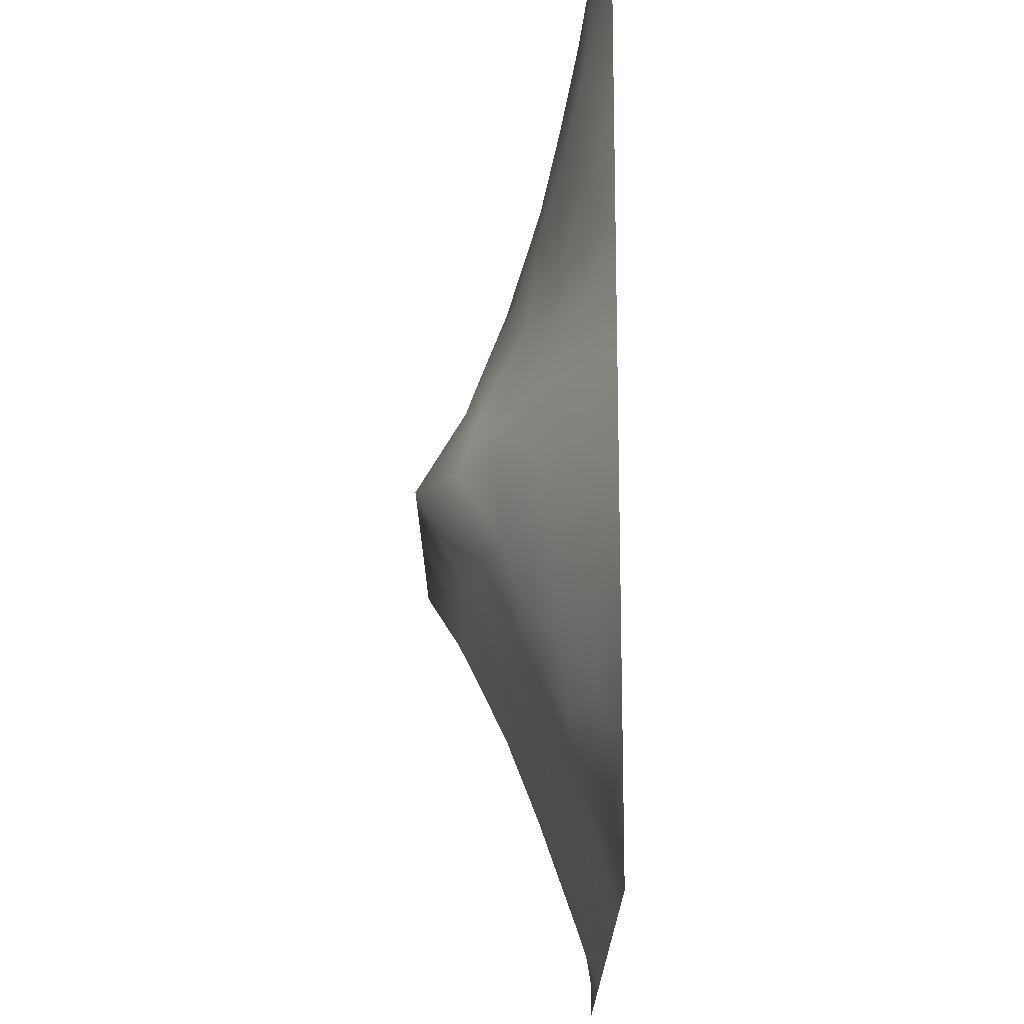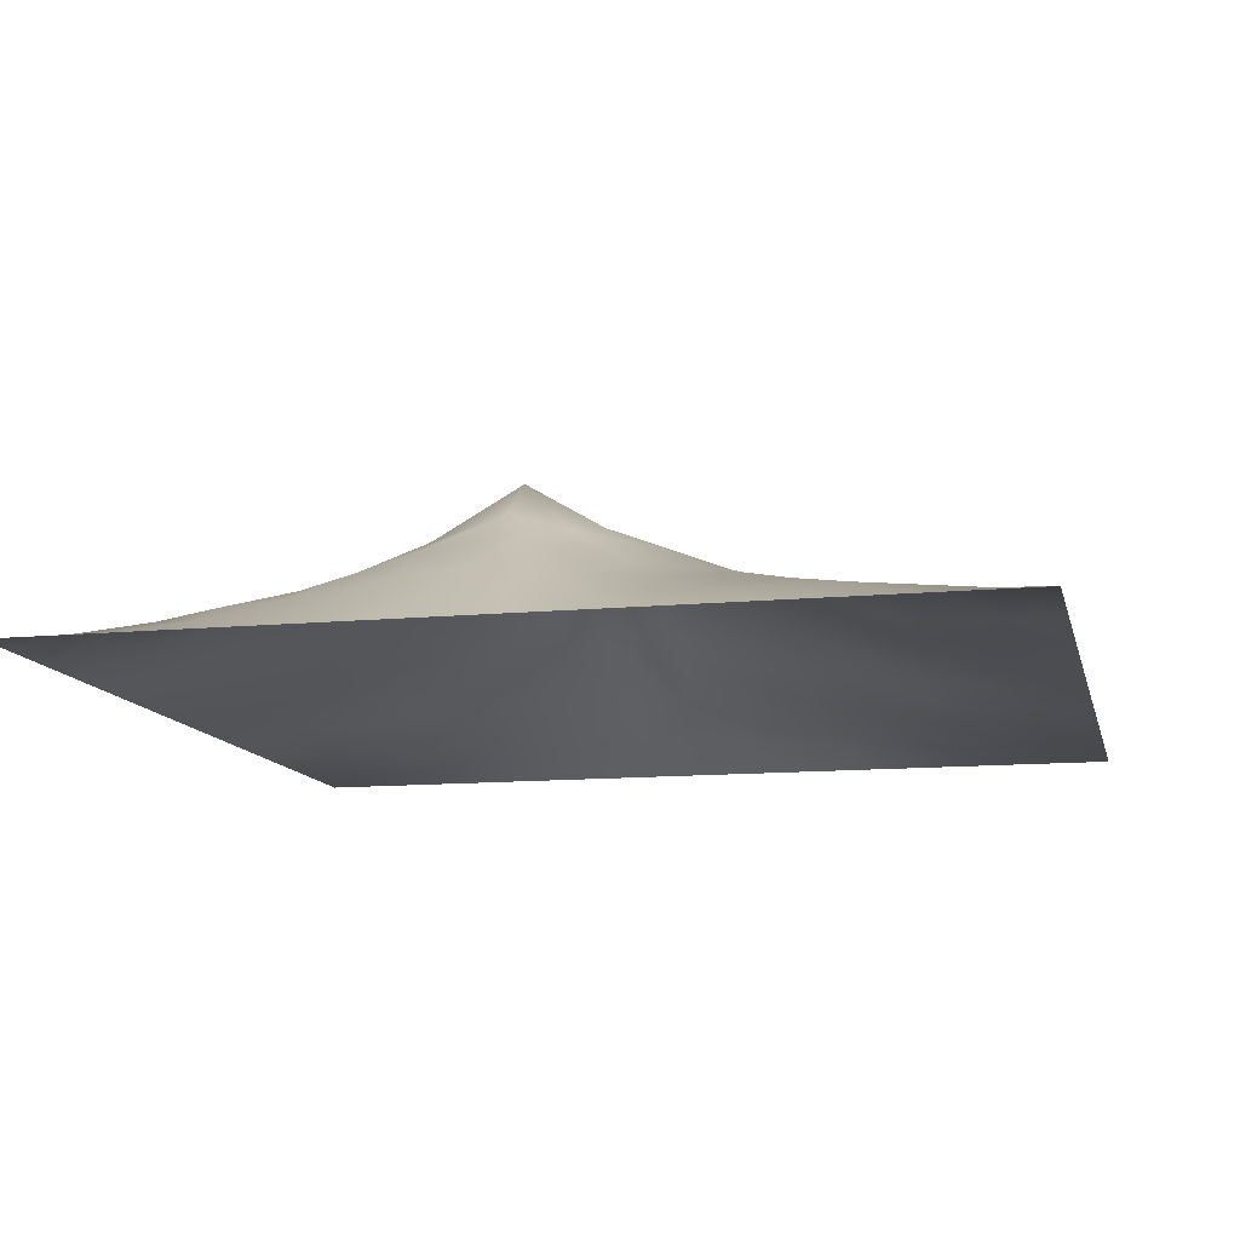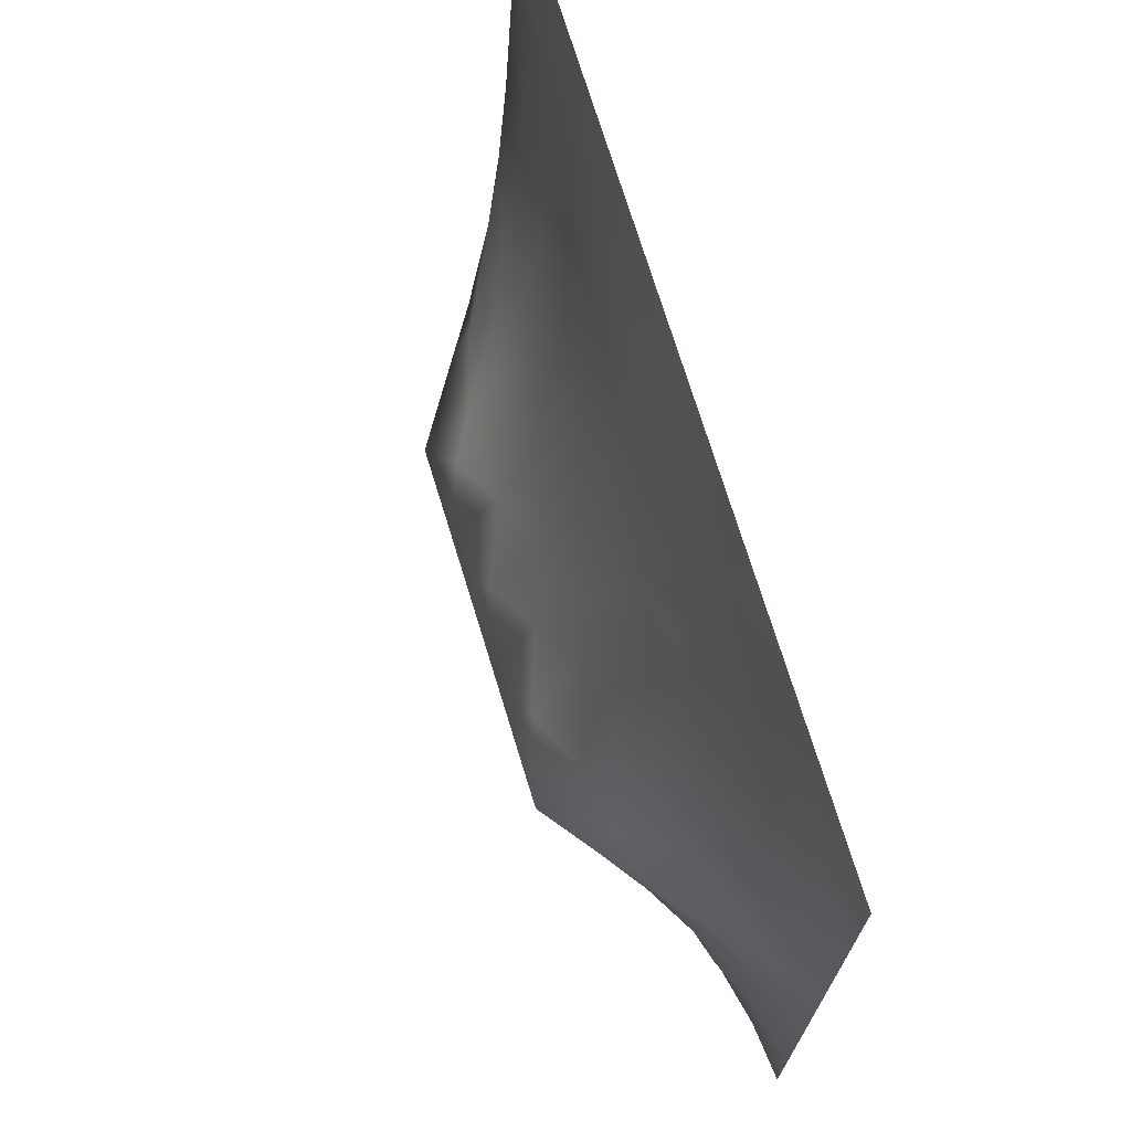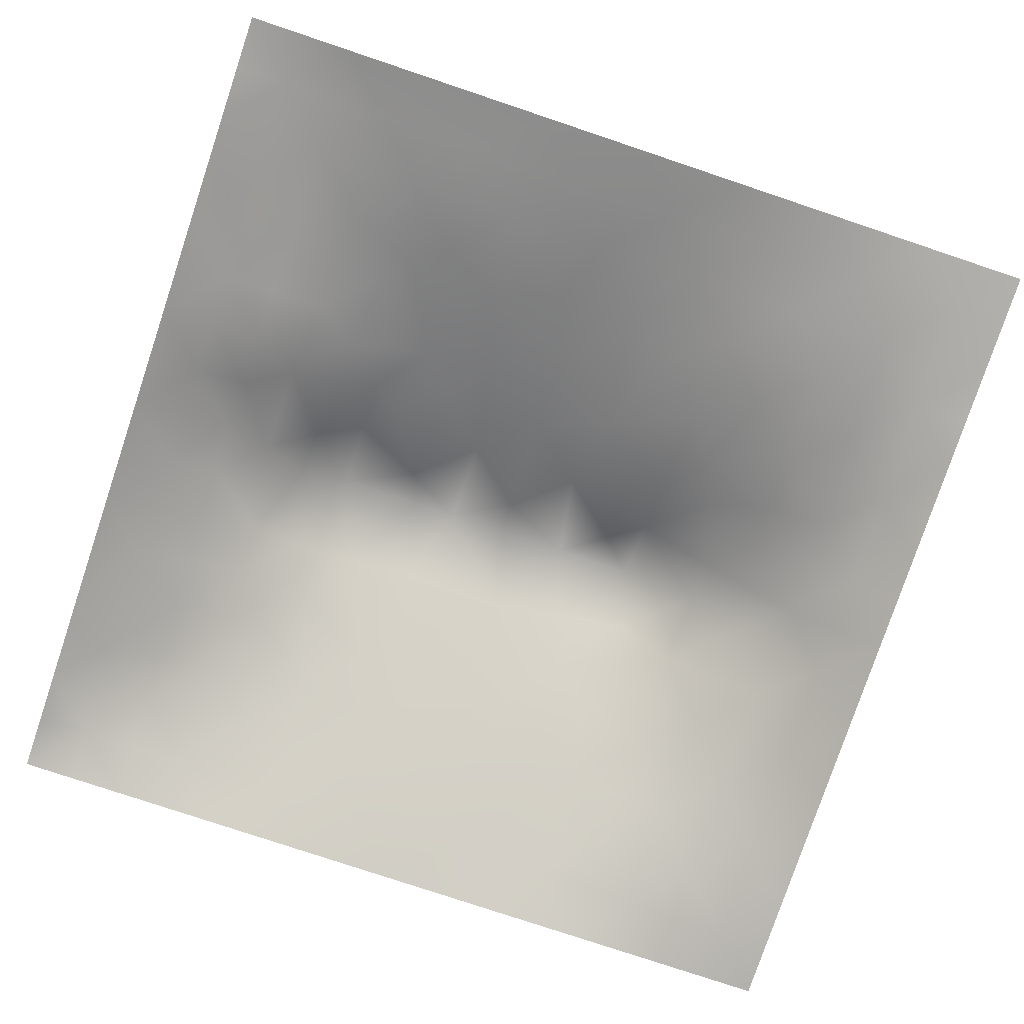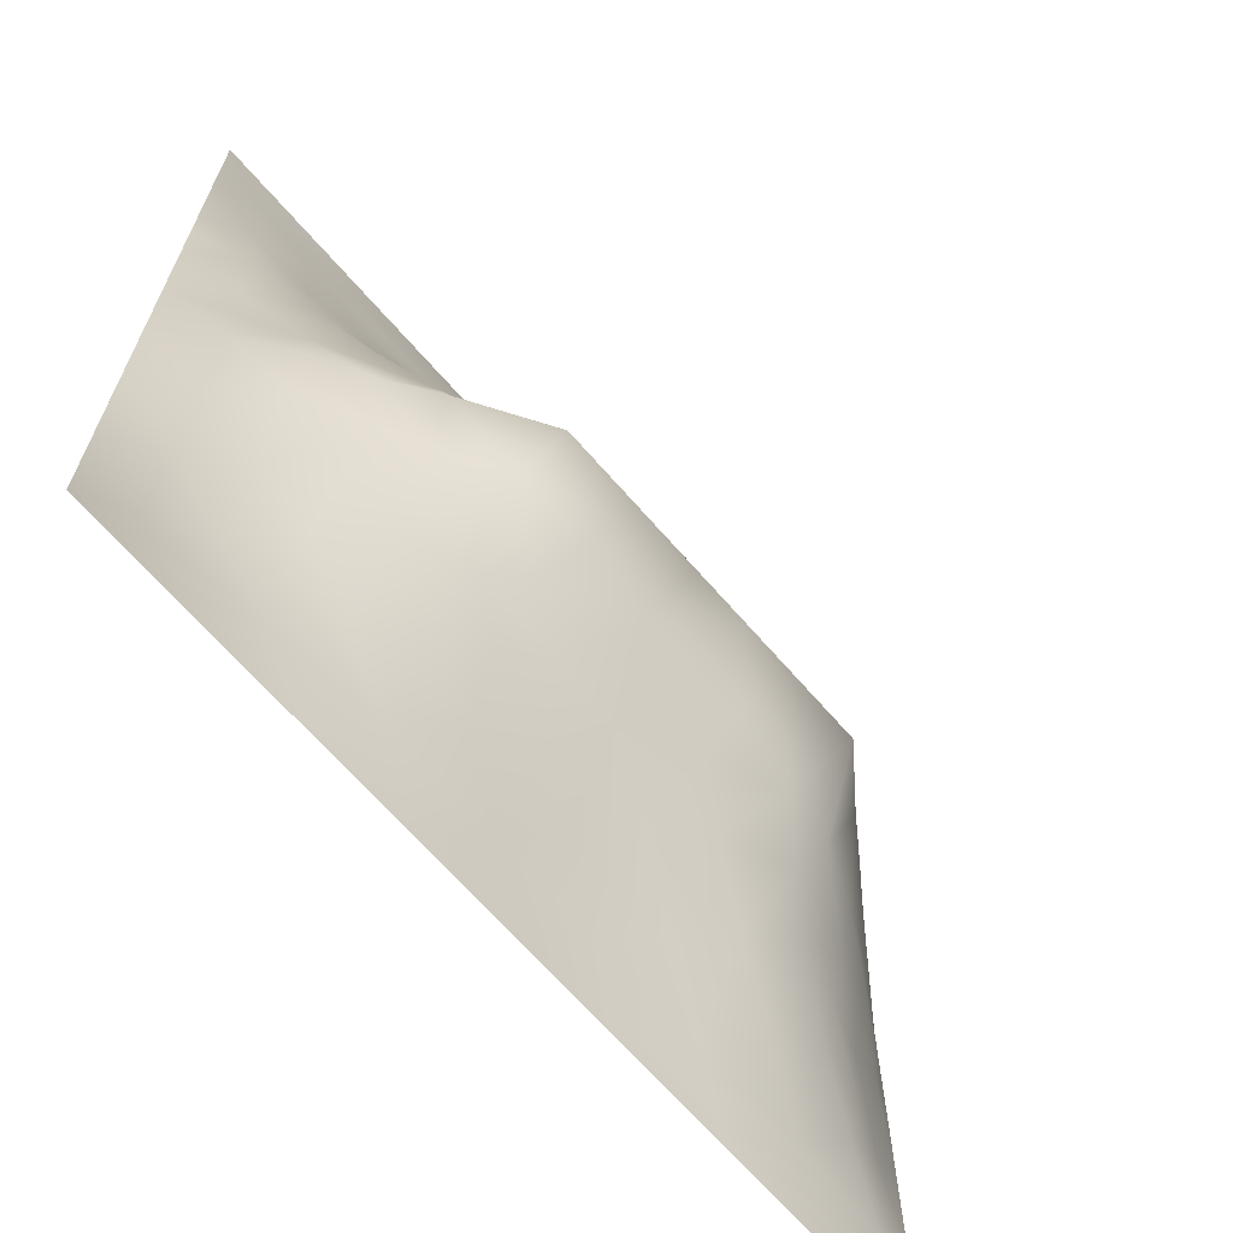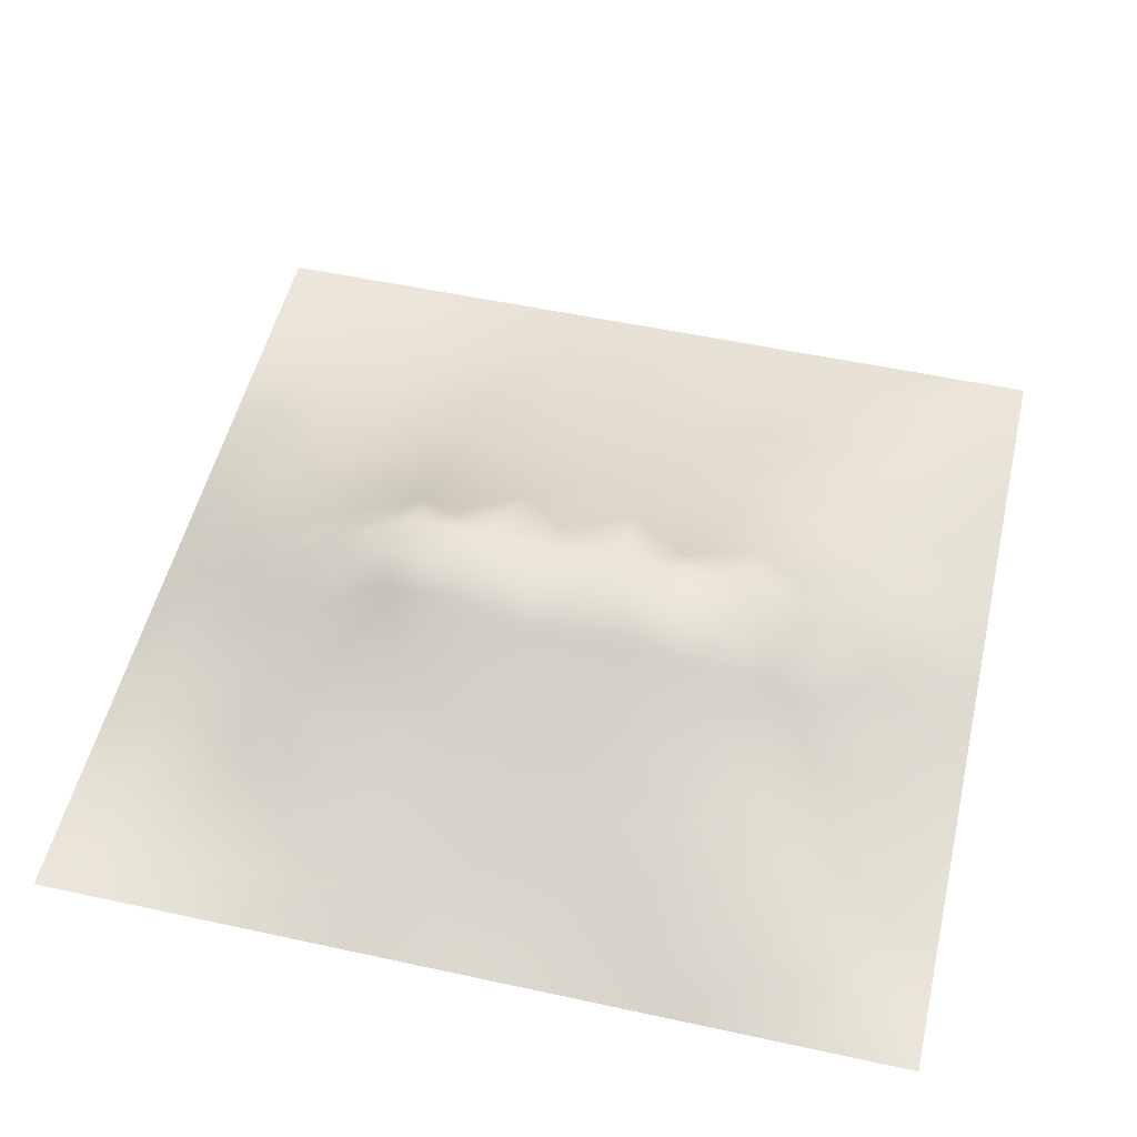
<metadata>
{"format":"obj","ext":"obj","renderer":"f3d","projection":"perspective","resolution":1024,"background":"white","views":[{"elev":-17.6,"azim":90.1,"up":"+Y"},{"elev":-12.0,"azim":103.0,"up":"+Z"},{"elev":72.0,"azim":73.0,"up":"+Y"},{"elev":-78.5,"azim":161.5,"up":"+Z"},{"elev":-66.9,"azim":-49.1,"up":"+Y"},{"elev":52.3,"azim":13.2,"up":"+Z"}]}
</metadata>
<code>
v -0 0 -0
v 1 0 -0
v -0 1 0
v 1 1 0
v 0.4996 0.494 0.1776
v -0 0.5 0
v 0.5 1 0
v 1 0.5 0
v 0.5 -0 0
v 0.2504 0.7432 0.04494
v 0.7541 0.7465 0.06792
v 0.2445 0.2484 0.07922
v 0.7572 0.2461 0.09186
v 0.75 0 0
v 0.25 0 0
v 1 0.75 0
v 1 0.25 0
v 0.25 1 0
v 0.75 1 0
v 0 0.25 0
v 0 0.75 -0
v 0.3625 0.2209 0.08315
v 0 0.6875 -0
v 0.2315 0.5114 0.1198
v 0.8191 0.247 0.07303
v 0.885 0.373 0.06818
v 0.6259 0.1254 0.04877
v 0.8853 0.4357 0.07104
v 0.8778 0.122 0.03579
v 0.3744 0.1252 0.04816
v 0.126 0.1267 0.01199
v 0.492 0.2527 0.09982
v 0.8792 0.6208 0.05167
v 0.6308 0.6173 0.1203
v 0.8775 0.8749 0.02984
v 0.3758 0.8719 0.03401
v 0.2558 0.593 0.09425
v 0.1261 0.8728 0.0102
v 0.1187 0.6228 0.05323
v 0.626 0.8704 0.0326
v 0.1175 0.3746 0.05918
v 0.2497 0.1257 0.03515
v 0.8801 0.7482 0.04725
v 0.8797 0.2481 0.05031
v 0.2516 0.871 0.01839
v 0.7515 0.8717 0.0296
v 0.1223 0.2505 0.03954
v 0.1245 0.7466 0.02623
v 0.319 0.5859 0.1149
v 0.5859 0.3059 0.1215
v 0.751 0.3618 0.1327
v 0.8888 0.4976 0.07606
v 0.4363 0.766 0.06803
v 0.2273 0.4522 0.1381
v 0 0.375 0
v 0.5009 0.8712 0.03658
v 0.5008 0.617 0.1238
v 0.2375 0.3728 0.1166
v 0.1151 0.4977 0.06523
v 0.3615 0.4943 0.1714
v 0.629 0.2507 0.09863
v 0.5001 0.1279 0.04522
v 0.4964 0.4503 0.1963
v 0 0.625 0
v 0 0.875 0
v 0 0.125 0
v 0.625 1 0
v 0.875 1 0
v 0.125 1 0
v 0.375 1 0
v 1 0.375 0
v 1 0.125 0
v 1 0.875 0
v 1 0.625 0
v 0.375 0 0
v 0.125 0 0
v 0.875 0 0
v 0.625 0 0
v 0.7521 0.1206 0.05296
v 0.6383 0.4928 0.1745
v 0.7779 0.5112 0.1322
v 0.05902 0.3126 0.02729
v 0.1699 0.4343 0.1053
v 0.1805 0.3118 0.07476
v 0.05613 0.4368 0.03495
v 0.6879 0.9356 0.01639
v 0.6896 0.8073 0.04964
v 0.5629 0.935 0.01585
v 0.05942 0.6864 0.02488
v 0.185 0.6826 0.05231
v 0.05718 0.5613 0.03231
v 0.1885 0.9356 0.005105
v 0.1888 0.8079 0.0227
v 0.06313 0.9367 -0.000617
v 0.4332 0.5552 0.1477
v 0.6838 0.3565 0.1449
v 0.5082 0.7192 0.08894
v 0.3141 0.8063 0.03757
v 0.438 0.9358 0.01785
v 0.9415 0.8122 0.02656
v 0.8159 0.8109 0.04776
v 0.9388 0.9384 0.01543
v 0.8796 0.1846 0.04578
v 0.5675 0.5551 0.1508
v 0.9407 0.623 0.02829
v 0.8277 0.5861 0.08252
v 0.8187 0.684 0.07084
v 0.9434 0.5608 0.03491
v 0.3182 0.693 0.07236
v 0.6935 0.5783 0.1336
v 0.8831 0.5586 0.06274
v 0.188 0.06297 0.01308
v 0.06315 0.06316 0.000871
v 0.1853 0.1873 0.04465
v 0.3127 0.06174 0.0241
v 0.3101 0.1868 0.06774
v 0.4377 0.06345 0.02336
v 0.8134 0.05937 0.02604
v 0.9387 0.06128 0.01378
v -0 0.5625 0
v 0.5682 0.4506 0.1963
v 0.5263 0.7987 0.05918
v 0.5636 0.1896 0.07291
v 0.6906 0.1858 0.07425
v 0.5627 0.06456 0.02045
v 0.9409 0.3118 0.02956
v 0.8226 0.3095 0.08804
v 0.9425 0.4365 0.03511
v 0.3133 0.9358 0.01365
v 0.9375 0 -0
v 0.8167 0.1841 0.0593
v 0.8154 0.369 0.1074
v 0.6879 0.06171 0.02532
v 0.3914 0.3739 0.1582
v 0.9388 0.1866 0.02077
v 0.4366 0.1892 0.07322
v 0.06194 0.1881 0.01471
v 0.3801 0.763 0.06496
v 0.9409 0.6857 0.02771
v 0.3707 0.317 0.1278
v 0.06313 0.8109 0.007749
v 0.8132 0.9366 0.01525
v 0.177 0.5595 0.08667
v 0.7731 0.644 0.09051
v 0.3198 0.5271 0.1465
v 0.7202 0.4511 0.1964
v 0.3204 0.4494 0.1964
v 0.7215 0.768 0.06423
v 0.8818 0.3106 0.05857
v 0.6212 0.4508 0.1963
v 1 0.0625 -0
v 0.286 0.329 0.1227
v 0.7215 0.602 0.1184
v 0.723 0.2978 0.1151
v 0.6735 0.6635 0.1035
v 0.3251 0.2754 0.1034
v 0.2787 0.6491 0.07916
v 0.7209 0.5362 0.1451
v 0.6138 0.7636 0.06442
v 0.6023 0.366 0.1502
v 0.4133 0.45 0.1963
v 0.1115 0.4356 0.07173
v 0.7814 0.4504 0.1496
v 0.1257 0.06341 0.004831
v 0.4154 0.2581 0.1011
v 0.3054 0.3859 0.1529
v 0.8322 0.4786 0.1155
v 0.4753 0.3616 0.1506
v 0 0.8125 -0
v 0.4136 0.6536 0.1027
v 0.88 0.6846 0.05004
v 1 0.9375 0
v 0.5904 0.6679 0.1021
v 0.1768 0.3736 0.08856
v 0.182 0.6201 0.06693
v 0.2471 0.1865 0.0585
v 0.876 0.06089 0.01821
f 1 113 66
f 31 137 113
f 109 157 49
f 76 112 164
f 84 174 41
f 112 114 31
f 114 47 31
f 84 152 58
f 137 66 113
f 164 112 31
f 115 112 15
f 12 114 176
f 170 109 49
f 164 31 113
f 42 114 112
f 76 113 1
f 76 164 113
f 15 112 76
f 115 15 75
f 117 115 75
f 116 115 30
f 125 62 117
f 22 30 136
f 30 115 117
f 32 165 136
f 22 136 165
f 12 176 116
f 176 42 116
f 176 114 42
f 116 30 22
f 42 112 115
f 42 115 116
f 156 116 22
f 156 152 12
f 156 12 116
f 147 134 161
f 168 165 32
f 170 138 109
f 156 22 165
f 140 165 168
f 174 162 41
f 82 137 47
f 150 146 80
f 161 168 63
f 134 140 168
f 140 152 156
f 140 156 165
f 69 94 92
f 152 166 58
f 167 106 81
f 104 80 34
f 170 53 138
f 161 134 168
f 45 98 36
f 134 166 140
f 174 83 162
f 38 92 94
f 99 36 56
f 83 58 54
f 177 29 118
f 174 58 83
f 85 41 162
f 84 12 152
f 84 58 174
f 47 114 84
f 84 114 12
f 47 84 41
f 82 47 41
f 36 99 129
f 20 137 82
f 70 129 99
f 20 66 137
f 55 20 82
f 98 138 36
f 171 33 139
f 2 151 119
f 94 69 3
f 130 2 119
f 169 141 65
f 53 56 36
f 92 18 69
f 104 57 5
f 139 43 171
f 62 136 117
f 122 53 97
f 60 95 145
f 122 97 159
f 135 126 44
f 109 98 10
f 89 39 48
f 152 140 166
f 129 45 36
f 48 38 141
f 123 32 62
f 130 119 77
f 135 17 126
f 136 62 32
f 41 85 82
f 93 45 38
f 129 70 18
f 55 82 85
f 95 5 57
f 92 38 45
f 65 94 3
f 18 92 129
f 21 141 169
f 48 141 89
f 45 129 92
f 21 89 141
f 23 89 21
f 105 139 33
f 149 44 126
f 85 59 6
f 93 38 48
f 39 175 90
f 37 24 145
f 24 59 83
f 145 24 54
f 64 89 23
f 77 177 118
f 37 145 49
f 157 90 175
f 120 91 64
f 6 91 120
f 59 85 162
f 16 100 139
f 56 53 122
f 6 55 85
f 59 162 83
f 24 83 54
f 24 143 59
f 143 175 39
f 145 54 147
f 79 118 131
f 60 147 161
f 29 131 118
f 157 175 37
f 135 103 29
f 95 49 145
f 135 72 17
f 37 175 143
f 37 143 24
f 157 37 49
f 157 10 90
f 109 138 98
f 109 10 157
f 135 44 103
f 170 97 53
f 5 161 63
f 5 95 161
f 60 145 147
f 60 161 95
f 110 34 80
f 121 150 80
f 173 57 104
f 40 46 86
f 57 97 170
f 57 170 95
f 78 125 9
f 131 13 79
f 74 16 139
f 110 155 34
f 87 46 40
f 147 166 134
f 110 153 155
f 108 111 52
f 173 97 57
f 34 173 104
f 121 104 5
f 107 106 33
f 11 155 144
f 155 173 34
f 64 91 89
f 106 153 81
f 96 150 160
f 158 153 110
f 50 160 168
f 146 158 80
f 81 153 158
f 158 110 80
f 154 51 96
f 167 111 106
f 33 106 111
f 107 33 171
f 167 132 28
f 48 90 93
f 105 33 111
f 45 93 98
f 105 111 108
f 147 54 166
f 74 108 8
f 58 166 54
f 74 105 108
f 93 10 98
f 43 101 107
f 11 144 107
f 43 107 171
f 144 155 153
f 144 153 106
f 144 106 107
f 101 11 107
f 159 87 40
f 38 94 141
f 148 101 46
f 103 25 131
f 65 141 94
f 74 139 105
f 61 123 124
f 7 99 88
f 59 143 91
f 86 46 142
f 79 133 118
f 102 35 100
f 68 142 102
f 40 86 88
f 142 35 102
f 148 46 87
f 39 91 143
f 19 86 142
f 67 88 86
f 56 122 40
f 159 155 148
f 122 159 40
f 159 148 87
f 148 155 11
f 148 11 101
f 159 97 173
f 159 173 155
f 56 40 88
f 30 117 136
f 56 88 99
f 90 48 39
f 7 70 99
f 67 7 88
f 19 67 86
f 68 19 142
f 73 102 100
f 4 68 102
f 172 4 102
f 73 172 102
f 16 73 100
f 79 124 133
f 151 72 119
f 51 163 146
f 62 27 123
f 28 128 52
f 131 25 13
f 101 35 46
f 142 46 35
f 126 17 71
f 132 26 28
f 128 71 8
f 10 93 90
f 167 28 52
f 26 128 28
f 126 71 26
f 26 71 128
f 95 170 49
f 100 35 43
f 103 131 29
f 91 6 59
f 101 43 35
f 13 25 127
f 149 126 26
f 149 26 127
f 51 127 132
f 118 133 14
f 27 133 124
f 79 13 124
f 163 132 167
f 132 127 26
f 167 52 111
f 163 167 81
f 146 81 158
f 146 163 81
f 121 80 104
f 96 160 50
f 50 168 32
f 160 121 168
f 121 5 63
f 121 63 168
f 124 154 61
f 160 150 121
f 123 50 32
f 96 50 61
f 125 27 62
f 77 118 14
f 154 127 51
f 96 146 150
f 51 132 163
f 51 146 96
f 154 96 61
f 154 13 127
f 124 13 154
f 149 127 44
f 25 44 127
f 125 133 27
f 123 61 50
f 29 119 135
f 72 135 119
f 137 31 47
f 9 117 75
f 9 125 117
f 78 133 125
f 14 133 78
f 39 89 91
f 103 44 25
f 27 124 123
f 139 100 43
f 53 36 138
f 29 177 119
f 177 77 119
f 108 52 8
f 128 8 52

</code>
